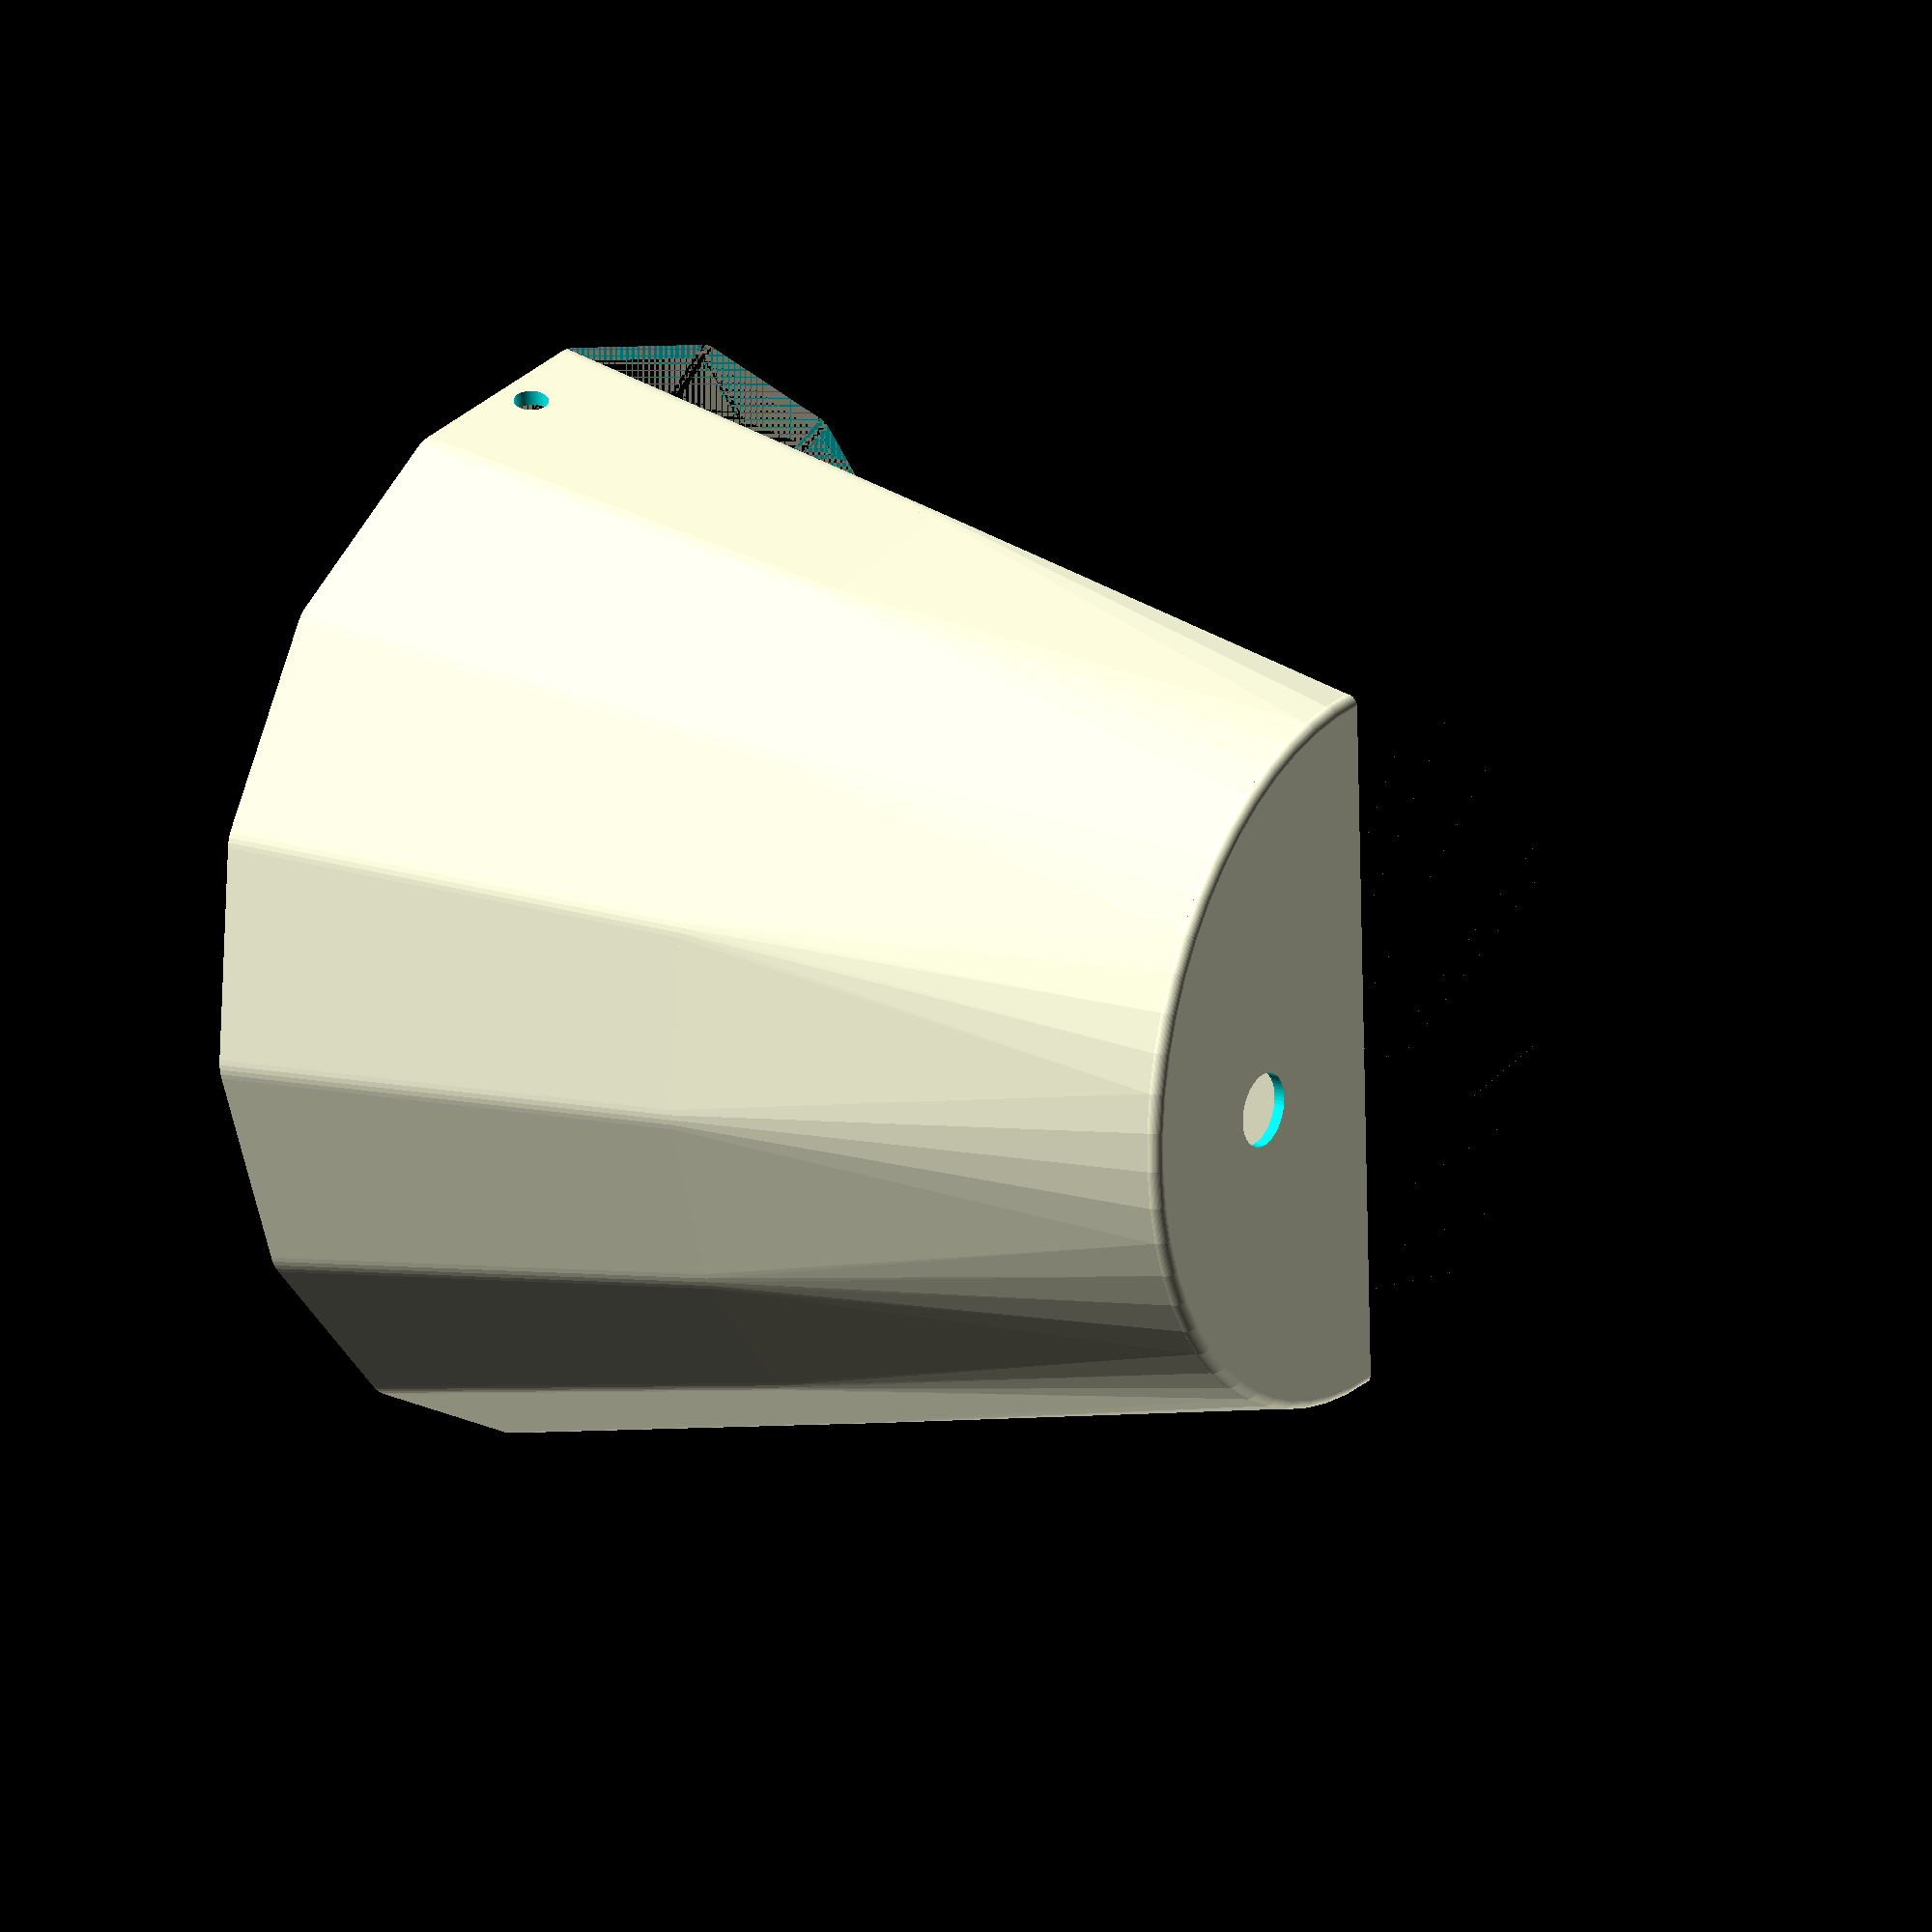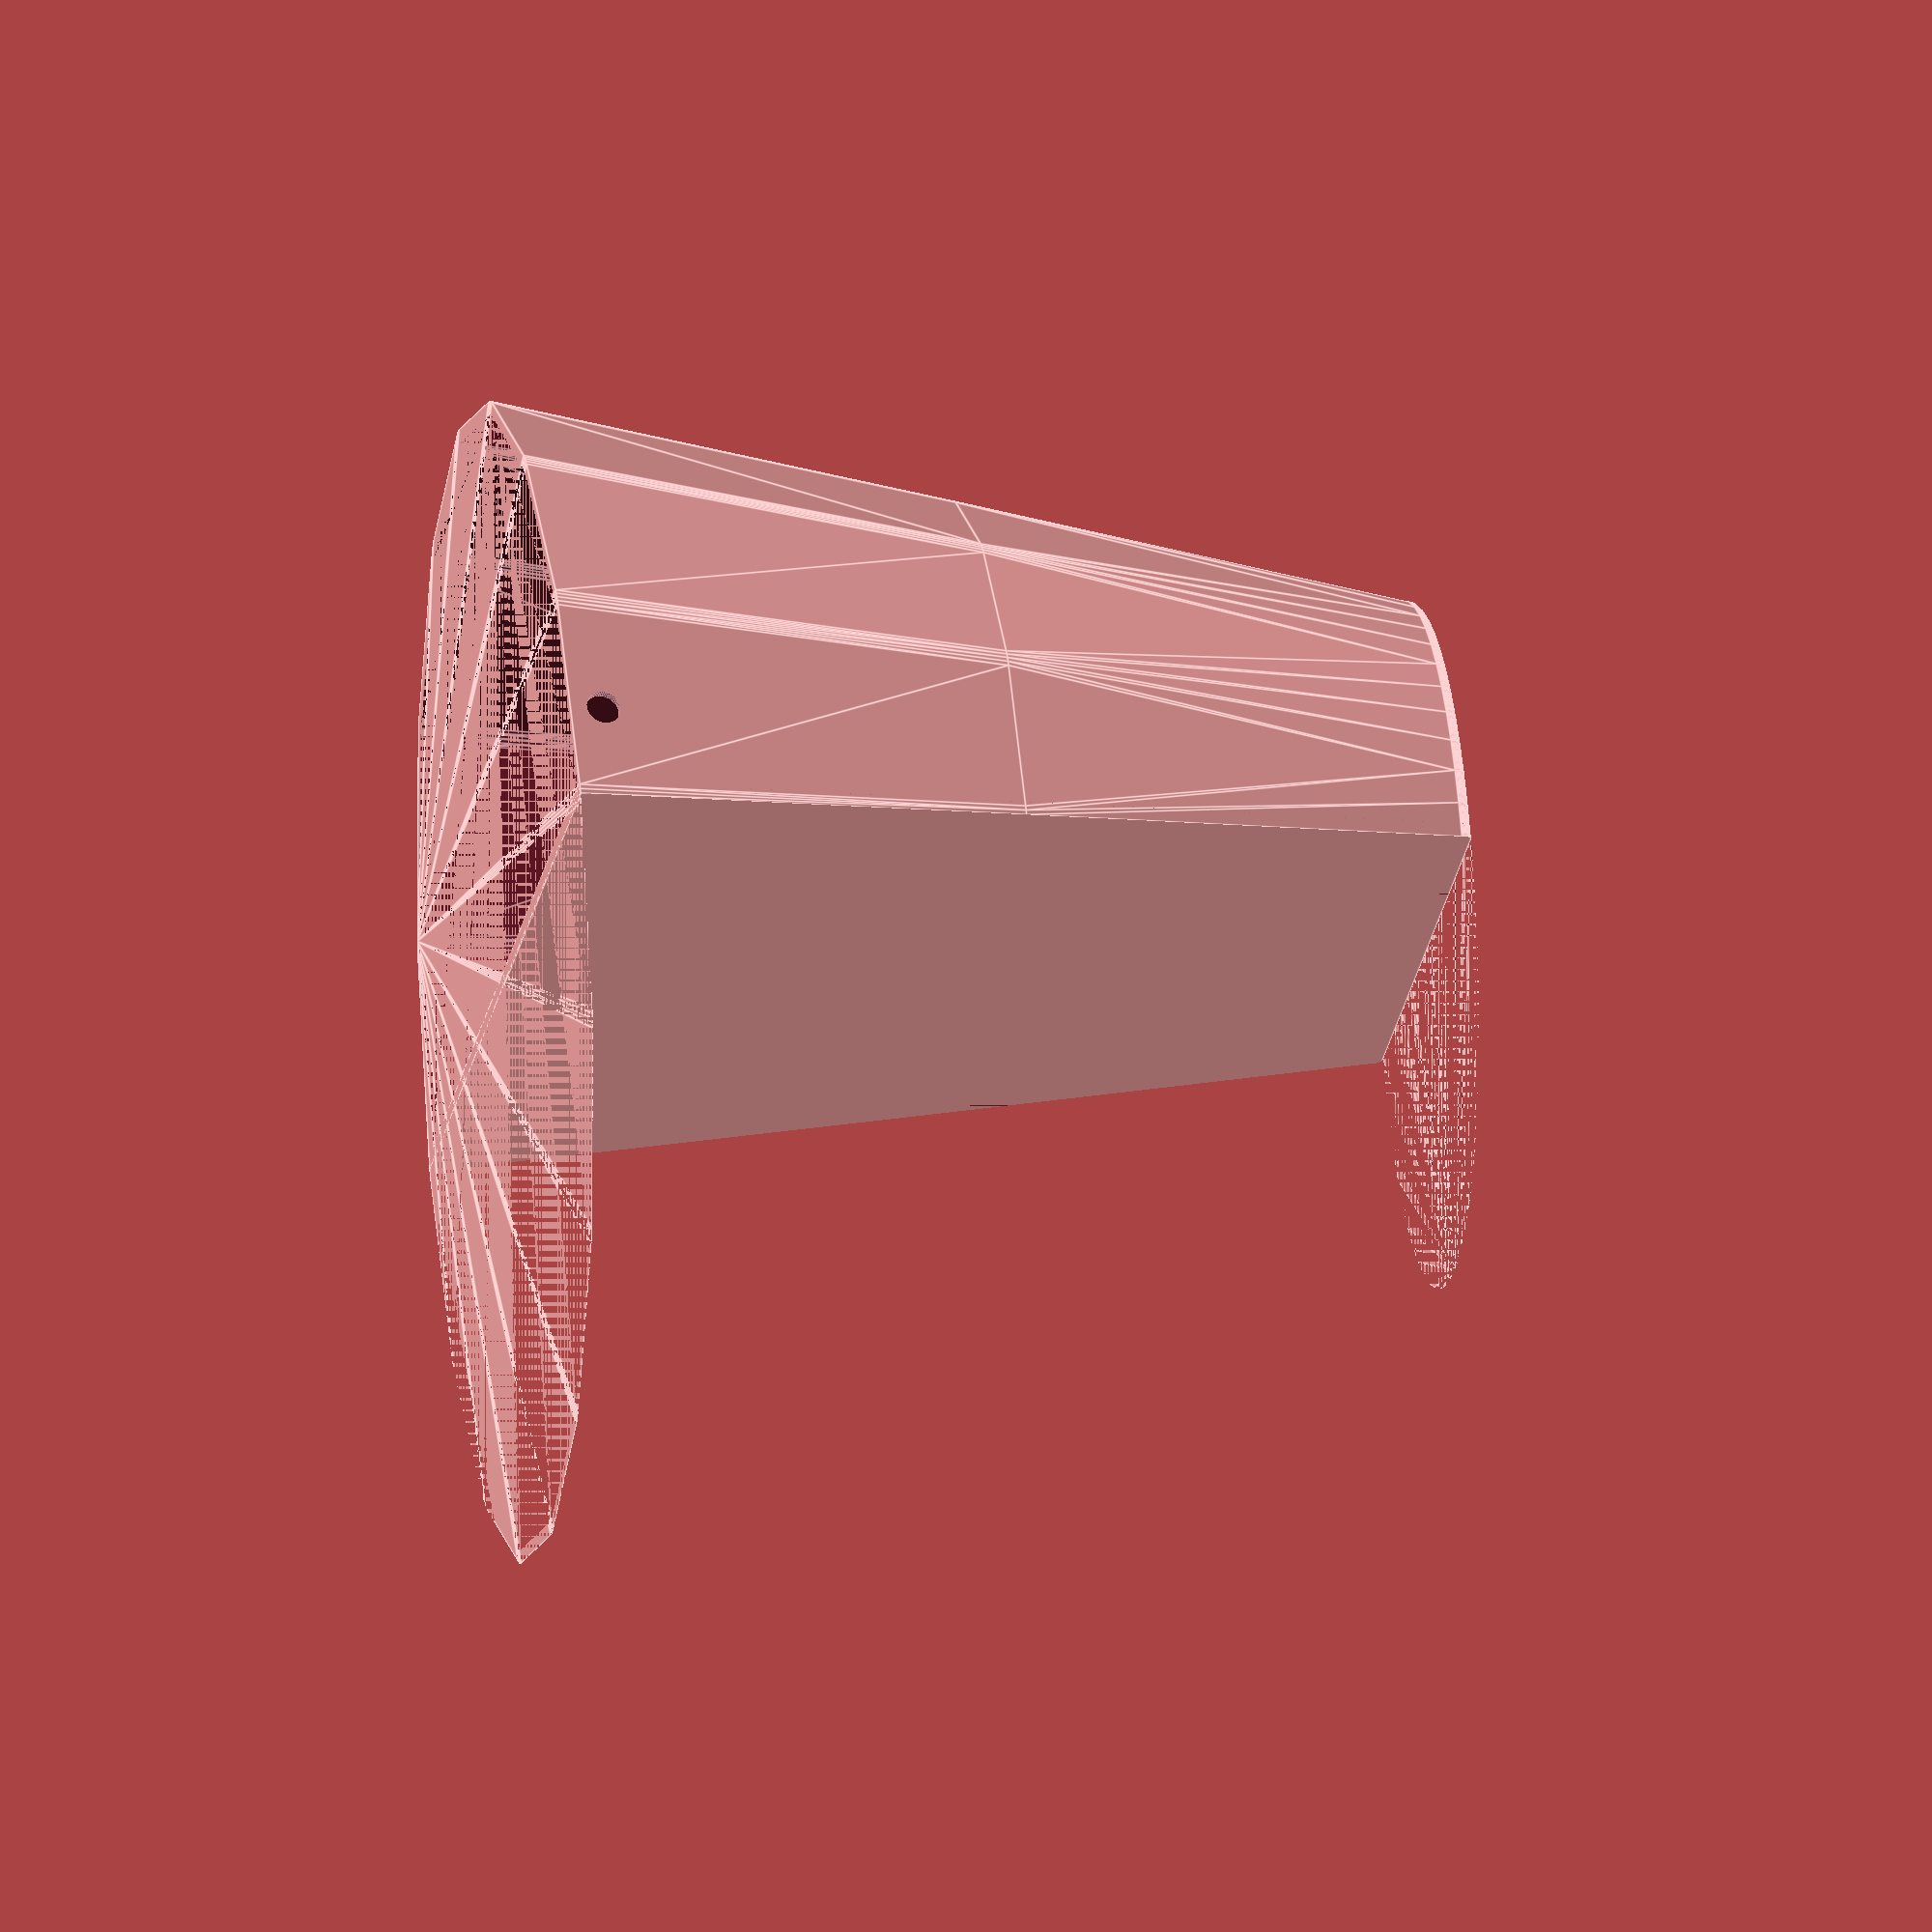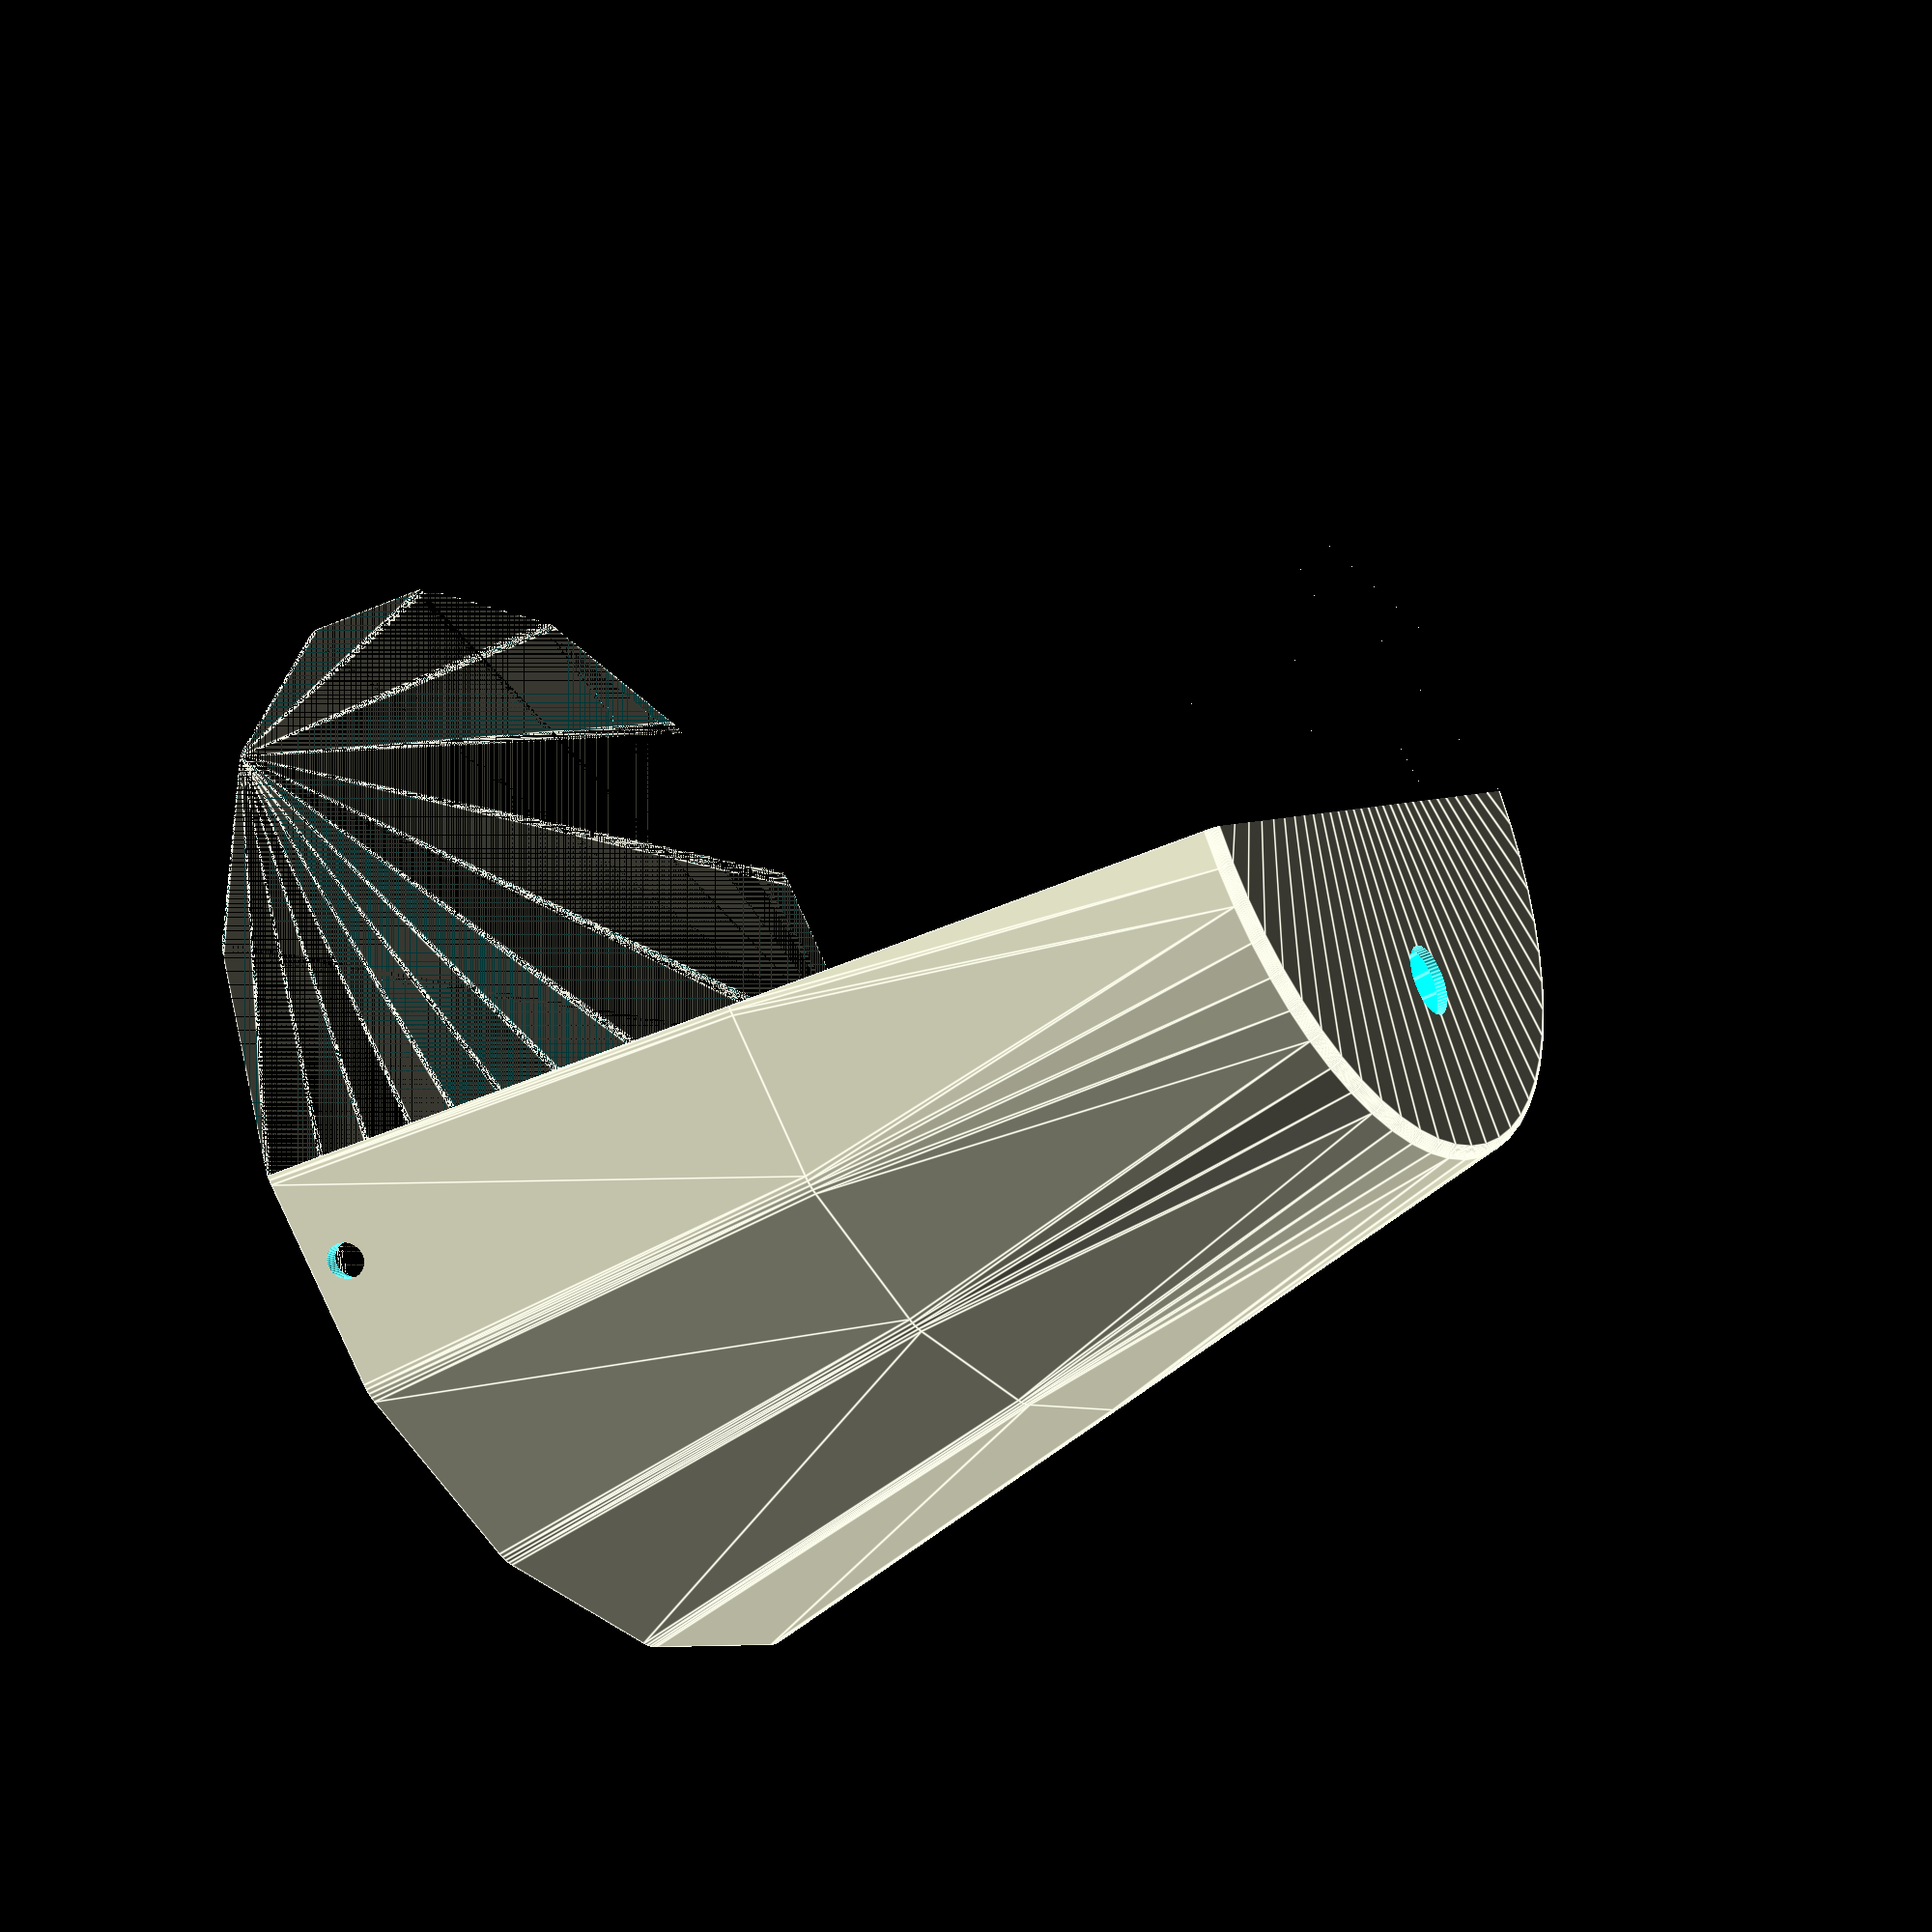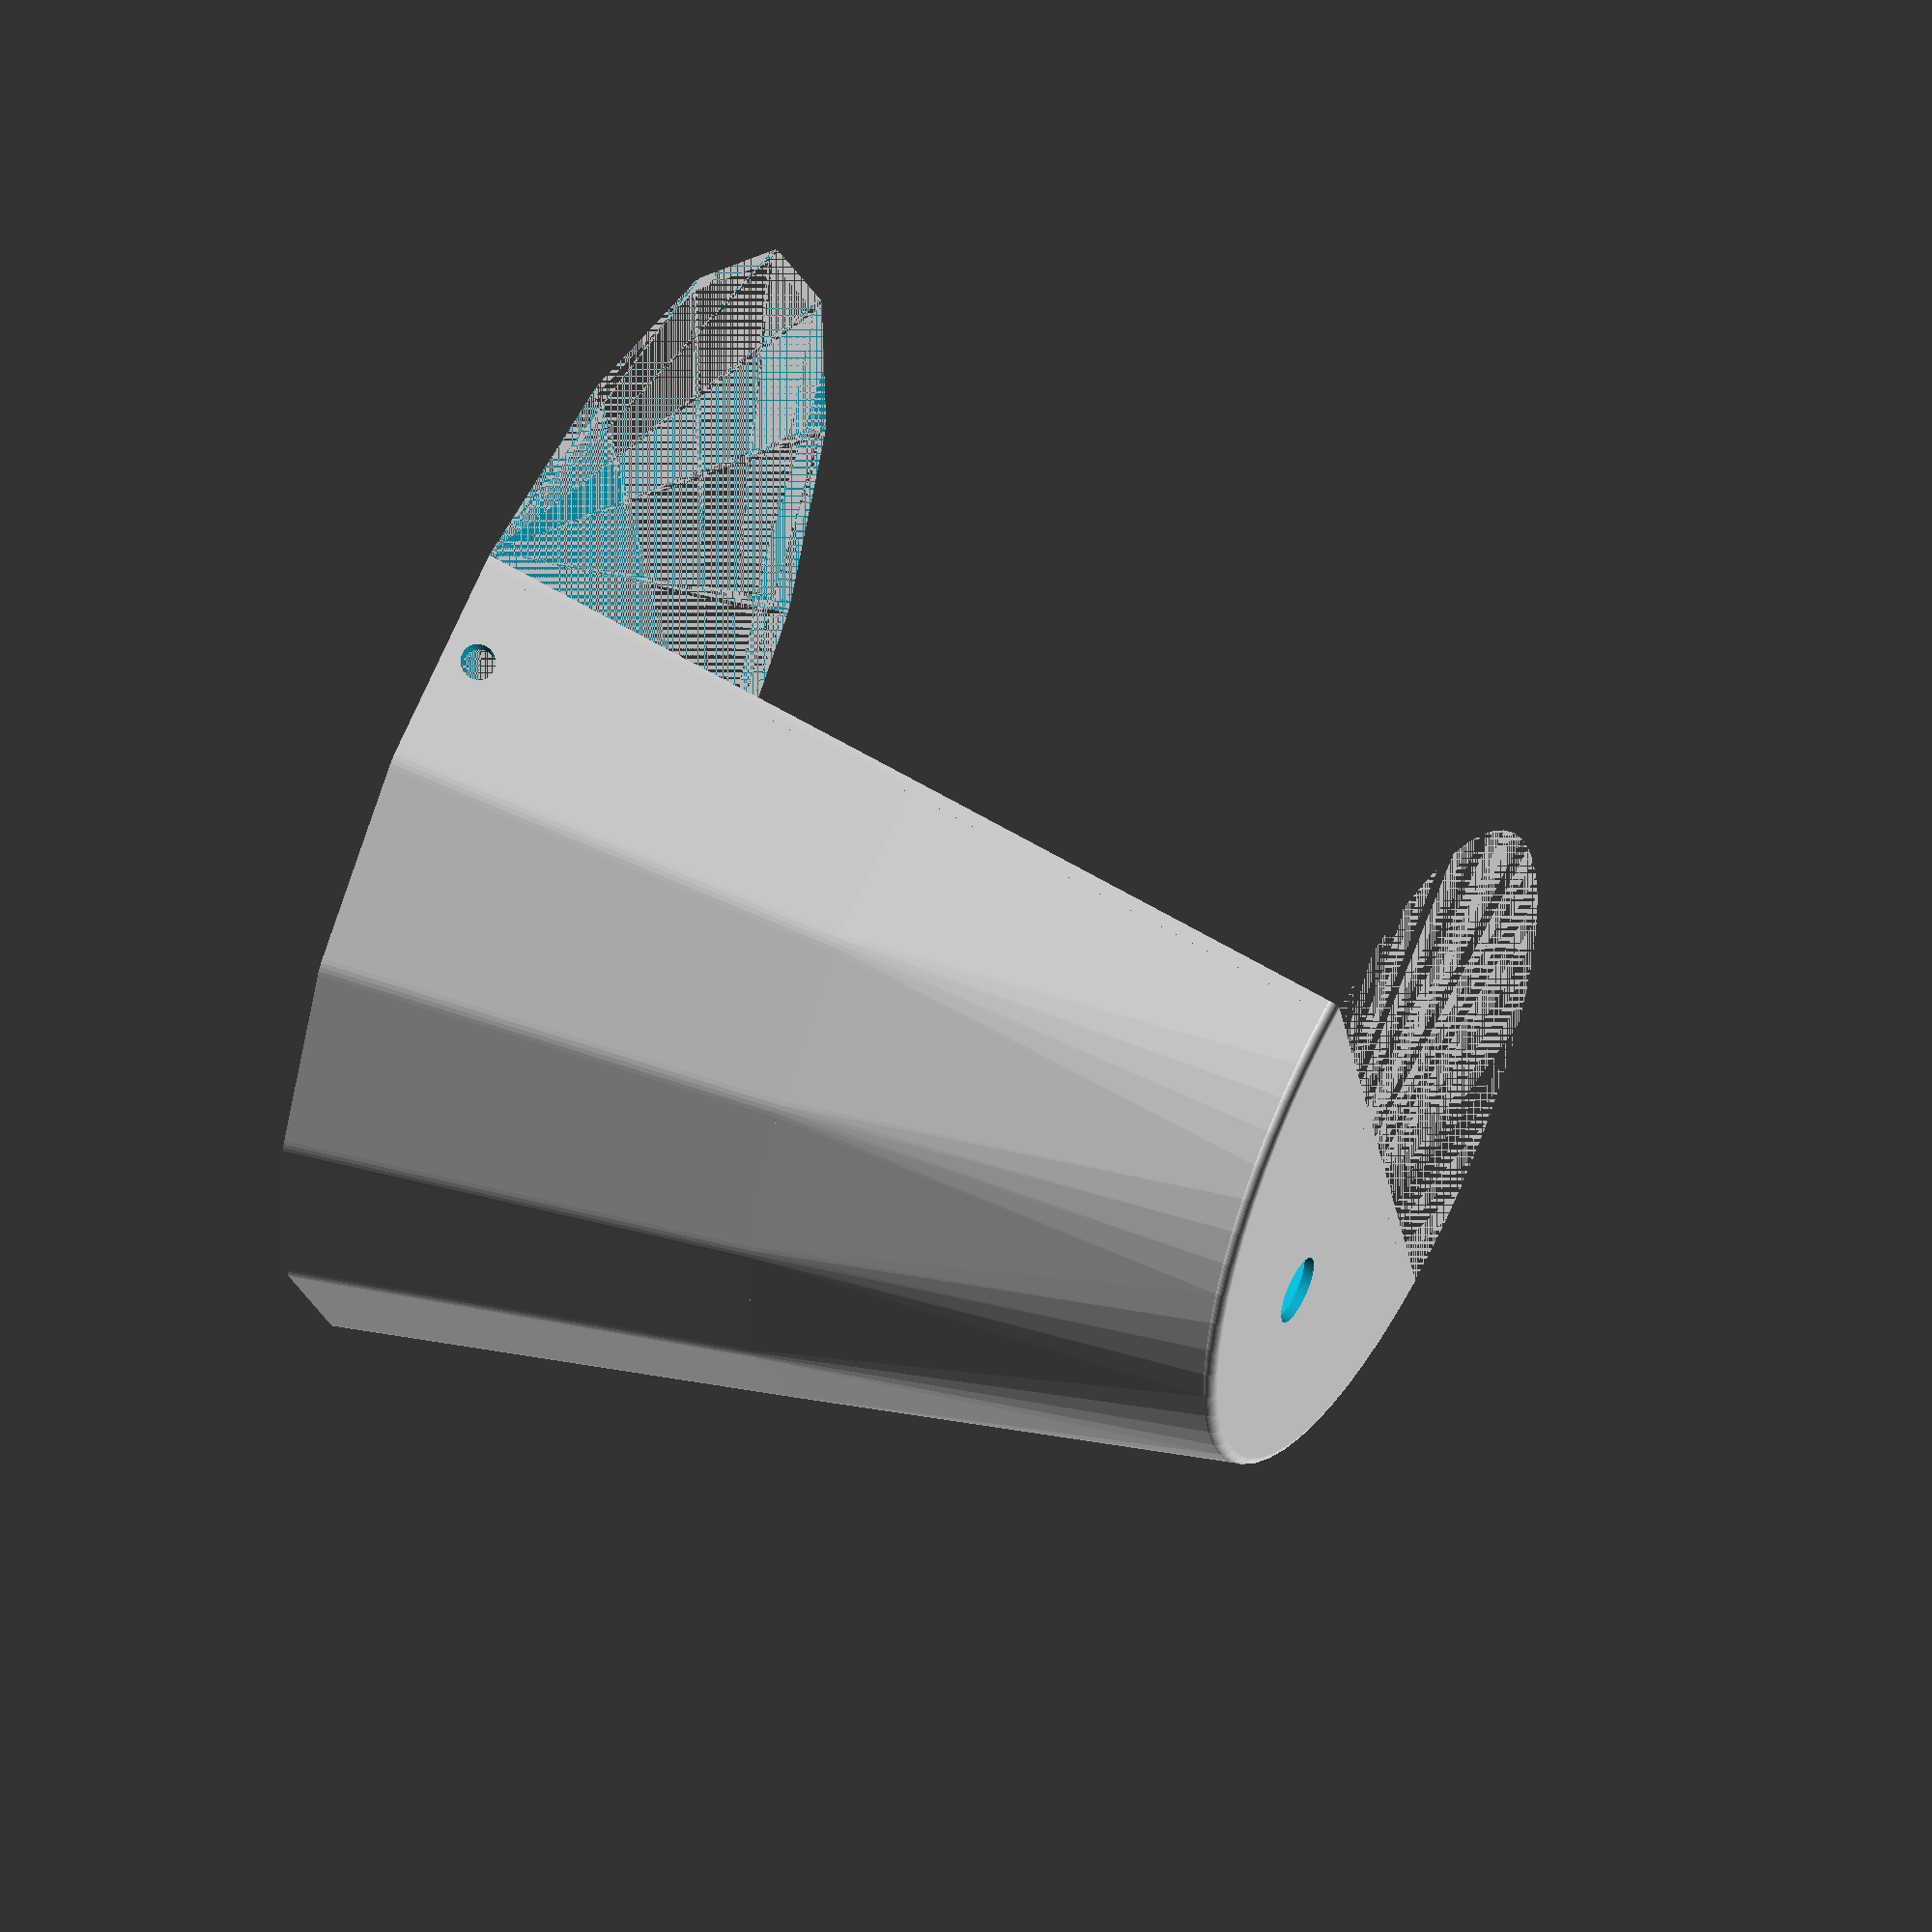
<openscad>
/* [dimensions] */
// planter width in mm
planterWidth = 100;  //[50:10:300]
// planter height in mm
planterHeight = 80; //[50:10:300]
// wall thickness in mm
wall = 1.2; //[.9:.1:6]
/* [shape] */
// number of sides (before chopped in half)
numberOfSides = 16;   //[4:1:16]
// corner radius in mm
cornerRadius = 4; //[1:1:10]
// ratio of width of part between cylindrical bottom and polygonal top to planter width
taperWidthPercent = 80;   //[25:5:100]
// ratio of height of part between cylindrical bottom and polygonal height to planter height
taperHeightPercent = 50;  //[20:5:80]
// ratio of pottom diameter to planterHeight
bottomDiameterPercent = 60;   //[25:5:100]
/* [holes] */
// planter drain hole: yes or no
drainHole = "yes";   //[yes, no]
// planter drain hole diameter
holeDiameter = 6; //[4:1:15]
// hanging string hole: yes or no
stringHole = "yes";   //[yes, no]
// string hole diameter in mm
stringDiameter = 3;   //[2:1:8]

/* [hidden] */
$fn = 60;
x = 0; y = 1; z = 2;
allow = 4;
step = 360 / numberOfSides;
last = 360-step;
bottomHeight = max(wall, 1.8);
bottomRadius = (bottomHeight/2-.001);
bottomDiam = planterWidth*bottomDiameterPercent/100.;
taperWidth = planterWidth*taperWidthPercent/100.;
taperHeight = planterHeight*taperHeightPercent/100.;

module rshape(xx, yy, zz, rr) {
   hull() {
      for ( angle = [0:step:last] ) {
         rotate([0, 0, angle])
            translate([xx/2-rr, 0, 0])
               cylinder(h=zz, r=rr);
      }
   }
}
module fcylinder(z, x, rad) {
   translate([0, 0, rad])
      minkowski() {
         cylinder(h=z-2*rad, d=x-2*rad);
            sphere(rad, center=true);
      }
}
module planter() {
   difference() {
      solidPlanter();
      union() {
         // bottom and taper
         hull() {
            translate([0, 0, bottomHeight-bottomRadius])
               cylinder(h=bottomRadius, d=bottomDiam-2*wall);
            translate([0, 0, taperHeight - .001])
               rshape(taperWidth-2*wall, taperWidth-2*wall, .001, cornerRadius);
         }
         // bottom and taper
         hull() {
            translate([0, 0, taperHeight - .001])
               rshape(taperWidth-2*wall, taperWidth-2*wall, .001, cornerRadius);
            translate([0, 0, planterHeight - .001])
               rshape(planterWidth-2*wall, planterWidth-2*wall, .001, cornerRadius);
         }
         translate([-planterWidth/2, 0, 0])
            cube([planterWidth, 2*planterWidth, planterHeight]);
      }
   }
   back();
}
module solidPlanter() {
   fcylinder(bottomHeight, bottomDiam, bottomRadius);
      union() {
         // bottom and taper
         hull() {
            translate([0, 0, bottomHeight-bottomRadius])
               cylinder(h=bottomRadius, d=bottomDiam);
            translate([0, 0, taperHeight - .001])
               rshape(taperWidth, taperWidth, .001, cornerRadius);
         }
         // taper and top
         hull() {
            translate([0, 0, taperHeight - .001])
               rshape(taperWidth, taperWidth, .001, cornerRadius);
            translate([0, 0, planterHeight - .001])
               rshape(planterWidth, planterWidth, .001, cornerRadius);
         }
      }
}
module back() {
   intersection() {
      solidPlanter();
      translate([-planterWidth/2, -wall, 0])
         cube([planterWidth, wall, planterHeight]);
   }
}
// centroid = 4r/3pi
pi = 3.14159;
//centroid = (4*planterWidth/2) / (3*pi);
centroid1 = (4*((planterWidth+taperWidth)/2)/2) / (3*pi);
centroid2 = (4*((taperWidth+bottomDiam)/2)/2) / (3*pi);
centroid = ((taperHeightPercent/100*centroid2) + ((100-taperHeightPercent)/100*centroid1))/2;
echo("centroid", centroid);
difference() {
   planter();
   union() {
      if ( stringHole == "yes" ) {
         translate([-planterHeight, -centroid, planterHeight-stringDiameter])
            rotate([0, 90, 0])
               cylinder(h=2*planterHeight, d=stringDiameter);
      }
      if ( drainHole == "yes" ) {
         translate([0, -bottomDiam/4, -wall])
            cylinder(h=3*wall, d=holeDiameter);
      }
   }
}

</openscad>
<views>
elev=343.4 azim=274.6 roll=126.2 proj=p view=solid
elev=166.8 azim=328.0 roll=98.8 proj=o view=edges
elev=215.0 azim=214.7 roll=55.5 proj=p view=edges
elev=125.8 azim=103.7 roll=61.9 proj=o view=wireframe
</views>
